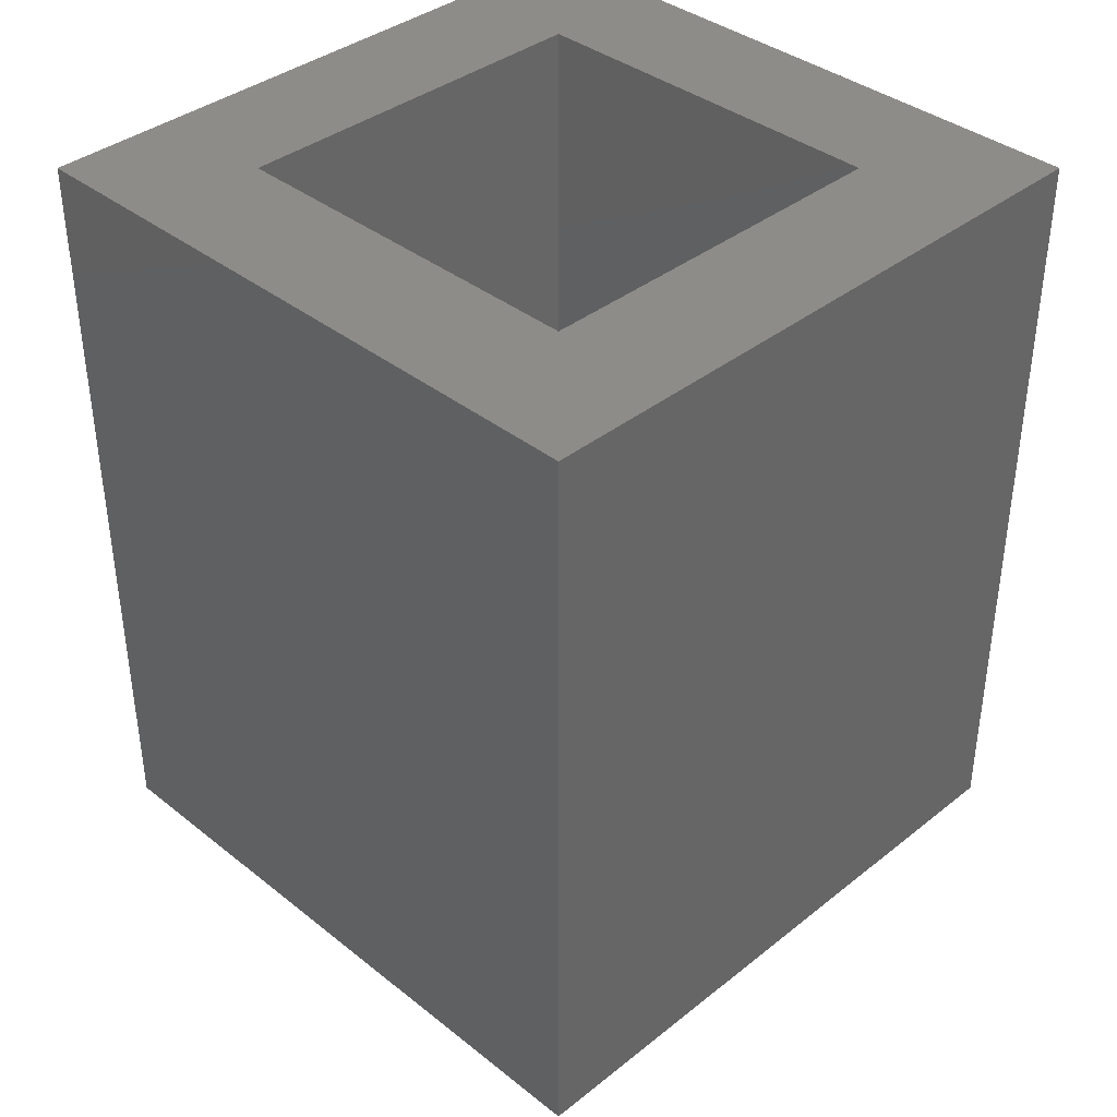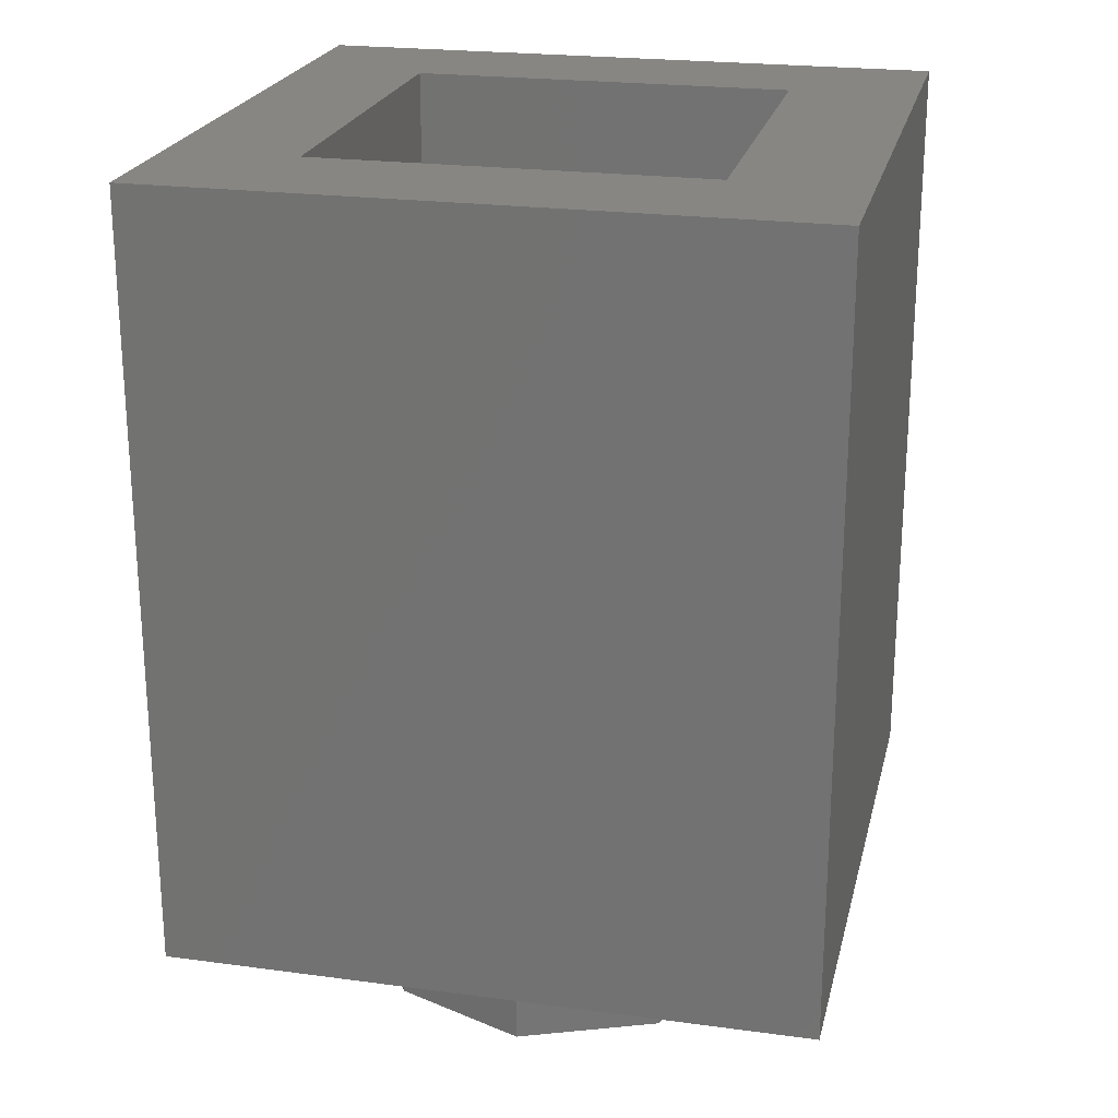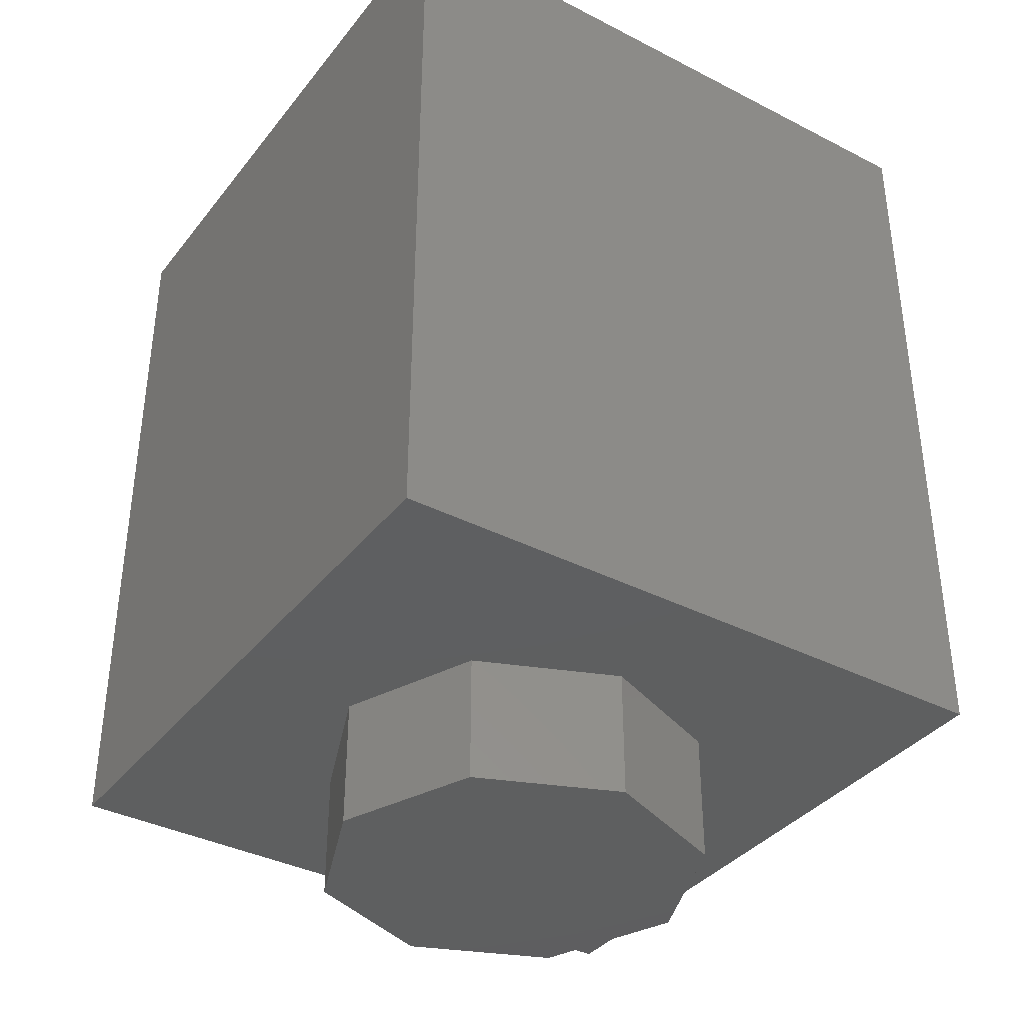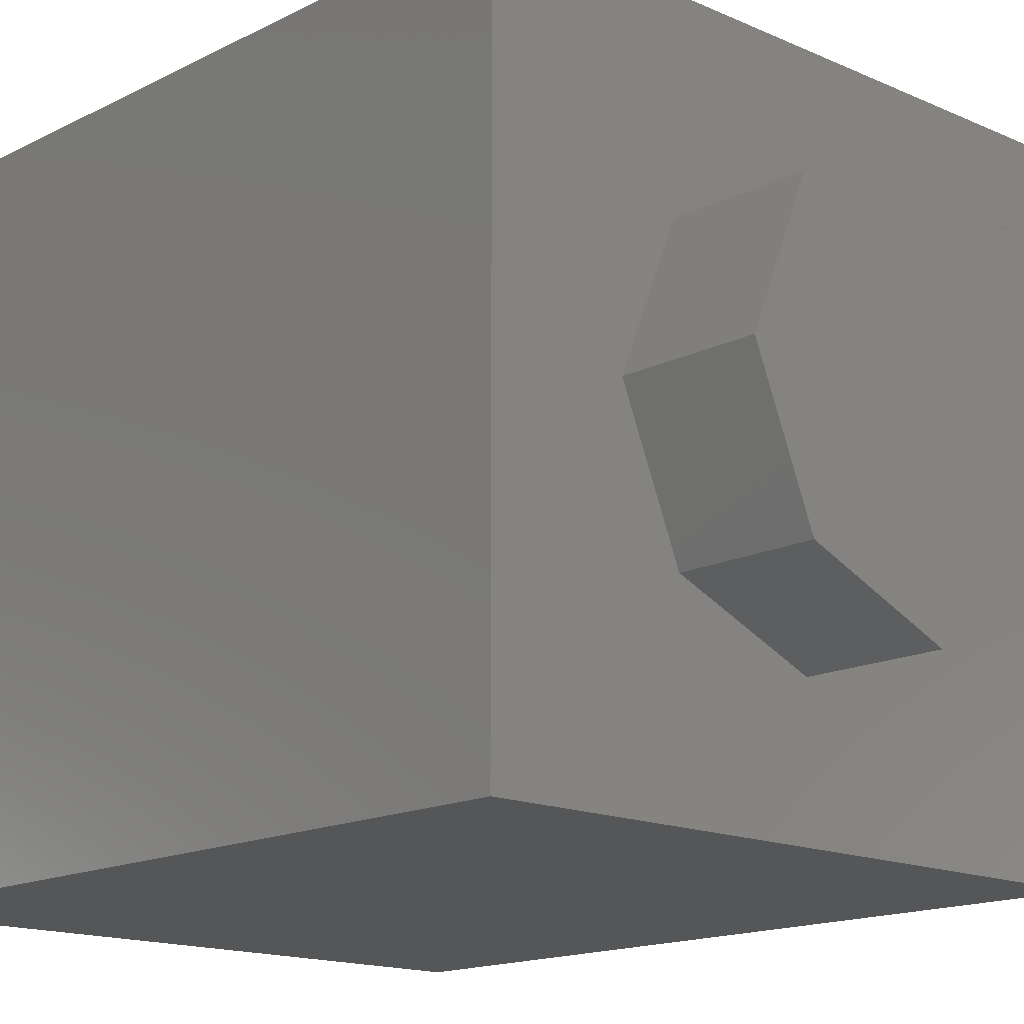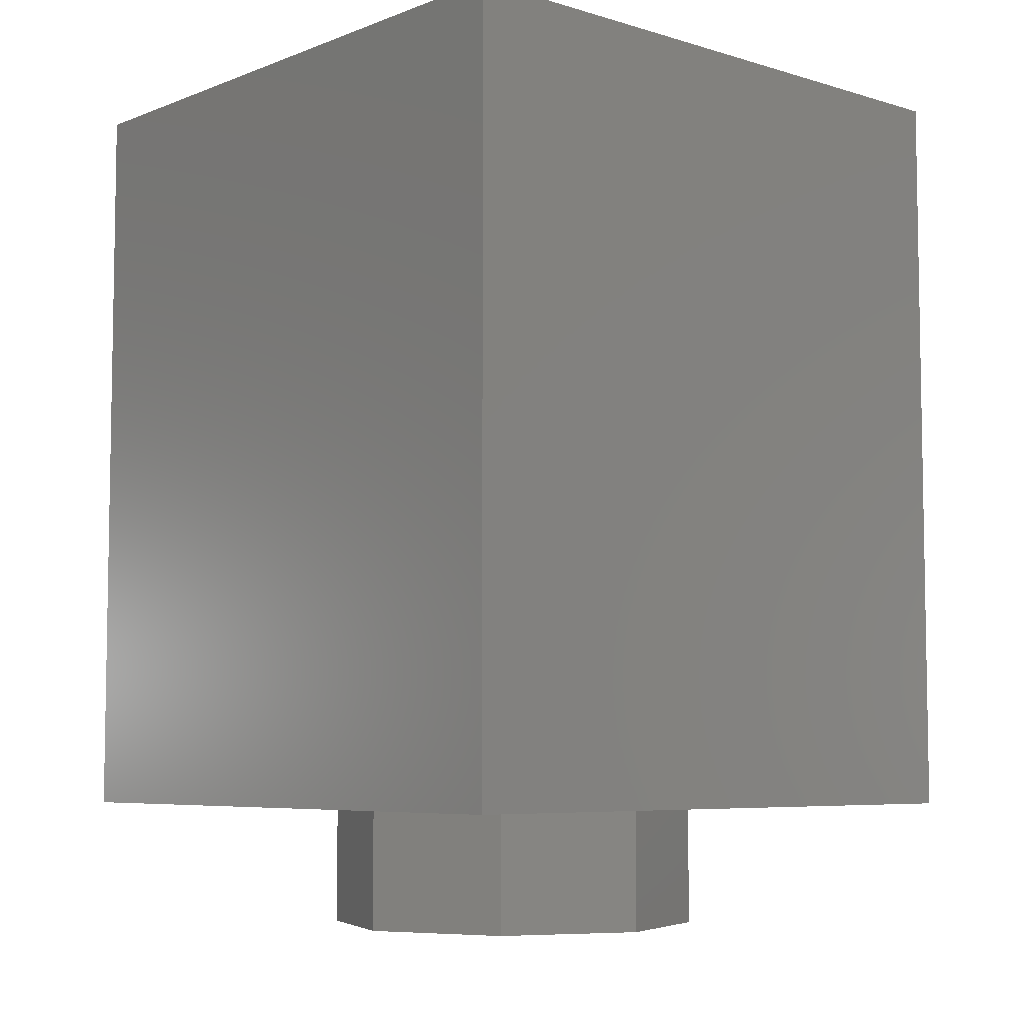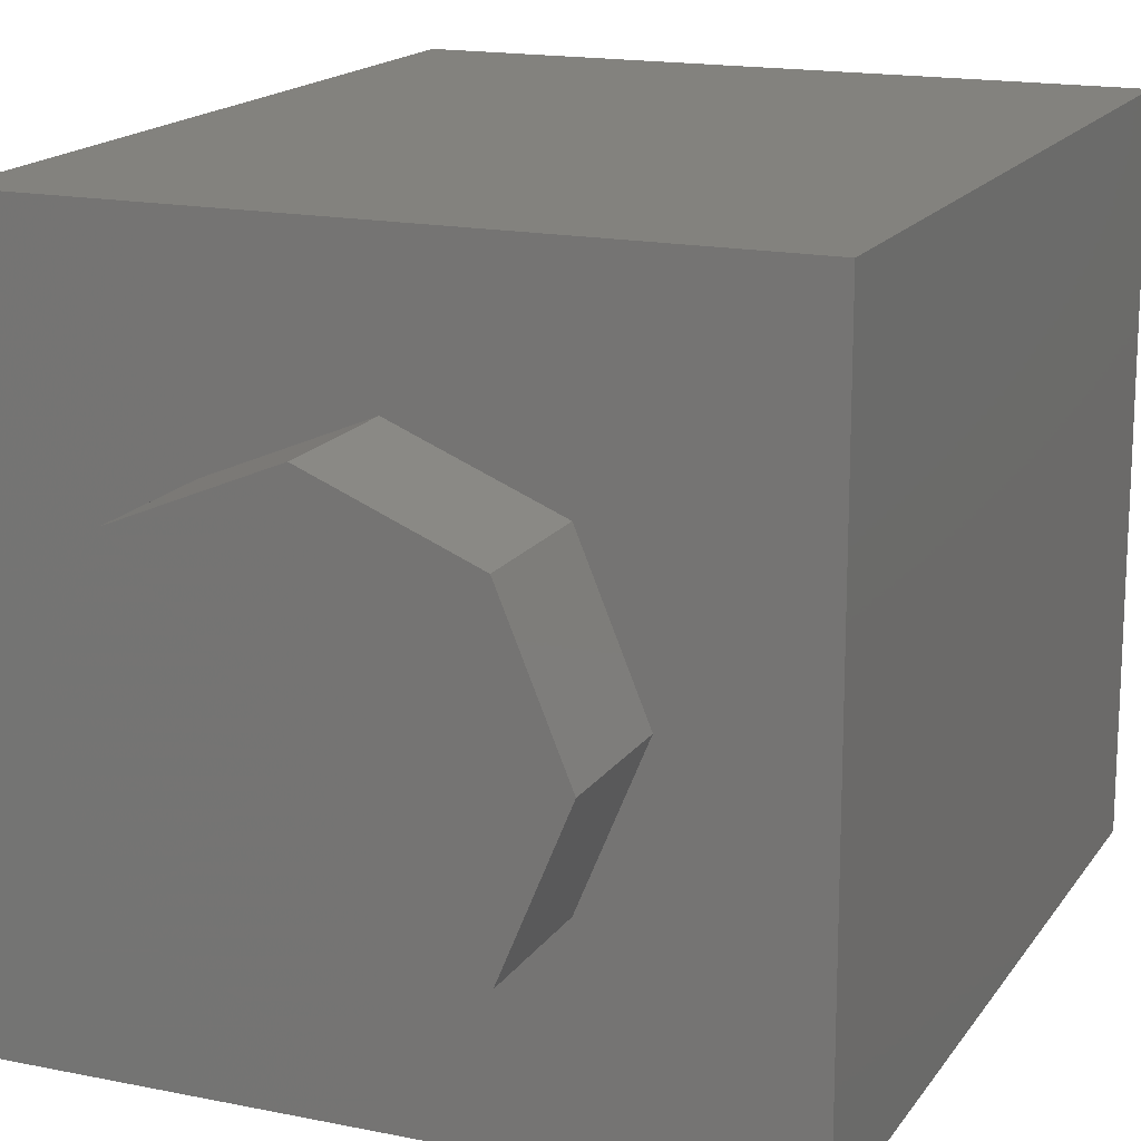
<metadata>
{"format":"stl","ext":"stl","renderer":"f3d","projection":"perspective","resolution":1024,"background":"white","views":[{"elev":38.1,"azim":45.0,"up":"+Y"},{"elev":22.6,"azim":-167.0,"up":"+Y"},{"elev":-37.1,"azim":-123.4,"up":"+Y"},{"elev":-15.5,"azim":-43.2,"up":"+Z"},{"elev":-6.1,"azim":138.4,"up":"+Y"},{"elev":16.5,"azim":22.8,"up":"+Z"}]}
</metadata>
<code>
# stl→obj: 65 verts, 109 faces
v 0.02 0.2 -0.4
v 0.1272 0.2213 -0.4
v 0 0 -0.4
v -0.08716 0.2213 -0.4
v -0.26 0.48 -0.4
v -0.2387 0.3728 -0.4
v -0.4 0.48 -0.4
v -0.2387 0.5872 -0.4
v 0.02 0.76 -0.4
v -0.08716 0.7387 -0.4
v 0 0.96 -0.4
v 0.218 0.678 -0.4
v 0.1272 0.7387 -0.4
v 0.4 0.96 -0.4
v 0.02 0.48 -0.4
v 0.1614 0.3386 -0.4
v 0.09654 0.2952 -0.4
v 0.4 0 -0.4
v 0.218 0.282 -0.4
v -0.4 0 -0.4
v -0.178 0.282 -0.4
v -0.4 0.96 -0.4
v -0.178 0.678 -0.4
v 0.1614 0.6214 -0.4
v -0.05654 0.2952 -0.4
v 0.02 0.28 -0.4
v -0.1648 0.4035 -0.4
v -0.1214 0.3386 -0.4
v -0.1648 0.5565 -0.4
v -0.18 0.48 -0.4
v -0.05654 0.6648 -0.4
v -0.1214 0.6214 -0.4
v 0.09654 0.6648 -0.4
v 0.02 0.68 -0.4
v 0.24 0.96 -0.24
v 0.24 0.96 0.24
v 0.4 0.96 0.4
v -0.24 0.96 0.24
v -0.4 0.96 0.4
v -0.24 0.96 -0.24
v 0.24 0.16 0.24
v 0.24 0.16 -0.24
v -0.24 0.16 -0.24
v -0.24 0.16 0.24
v 0.4 0 0.4
v -0.4 0 0.4
v 0 -0.16 0.24
v 0 0 0.24
v -0.1697 0 0.1697
v -0.1697 -0.16 0.1697
v -0.24 0 -0
v -0.24 -0.16 -0
v -0.1697 0 -0.1697
v -0.1697 -0.16 -0.1697
v 0 0 -0.24
v 0 -0.16 -0.24
v 0.1697 0 -0.1697
v 0.1697 -0.16 -0.1697
v 0.24 0 0
v 0.24 -0.16 0
v 0.1697 0 0.1697
v 0.1697 -0.16 0.1697
v -0 0 0.24
v -0 -0.16 0.24
v 0 -0.16 0
f 1 2 3
f 4 1 3
f 5 6 7
f 8 5 7
f 9 10 11
f 12 13 14
f 15 16 17
f 18 19 12
f 18 12 14
f 3 2 19
f 3 19 18
f 20 21 4
f 20 4 3
f 7 6 21
f 7 21 20
f 22 23 8
f 22 8 7
f 11 10 23
f 11 23 22
f 14 13 9
f 14 9 11
f 24 12 19
f 24 19 16
f 25 15 17
f 25 17 26
f 27 15 25
f 27 25 28
f 29 15 27
f 29 27 30
f 31 15 29
f 31 29 32
f 33 15 31
f 33 31 34
f 16 15 33
f 16 33 24
f 14 35 36
f 14 36 37
f 37 36 38
f 37 38 39
f 39 38 40
f 39 40 22
f 22 40 35
f 22 35 14
f 41 42 43
f 41 43 44
f 41 36 35
f 41 35 42
f 44 38 36
f 44 36 41
f 43 40 38
f 43 38 44
f 42 35 40
f 42 40 43
f 14 37 45
f 14 45 18
f 39 22 20
f 39 20 46
f 37 39 46
f 37 46 45
f 46 20 18
f 46 18 45
f 47 48 49
f 47 49 50
f 50 49 51
f 50 51 52
f 52 51 53
f 52 53 54
f 54 53 55
f 54 55 56
f 56 55 57
f 56 57 58
f 58 57 59
f 58 59 60
f 60 59 61
f 60 61 62
f 62 61 63
f 62 63 64
f 65 47 50
f 65 50 52
f 65 52 54
f 65 54 56
f 65 56 58
f 65 58 60
f 65 60 62
f 65 62 64
f 2 17 16
f 2 16 19
f 1 26 17
f 1 17 2
f 4 25 26
f 4 26 1
f 21 28 25
f 21 25 4
f 6 27 28
f 6 28 21
f 5 30 27
f 5 27 6
f 8 29 30
f 8 30 5
f 23 32 29
f 23 29 8
f 10 31 32
f 10 32 23
f 10 9 34
f 10 34 31
f 13 33 34
f 13 34 9
f 12 24 33
f 12 33 13

</code>
